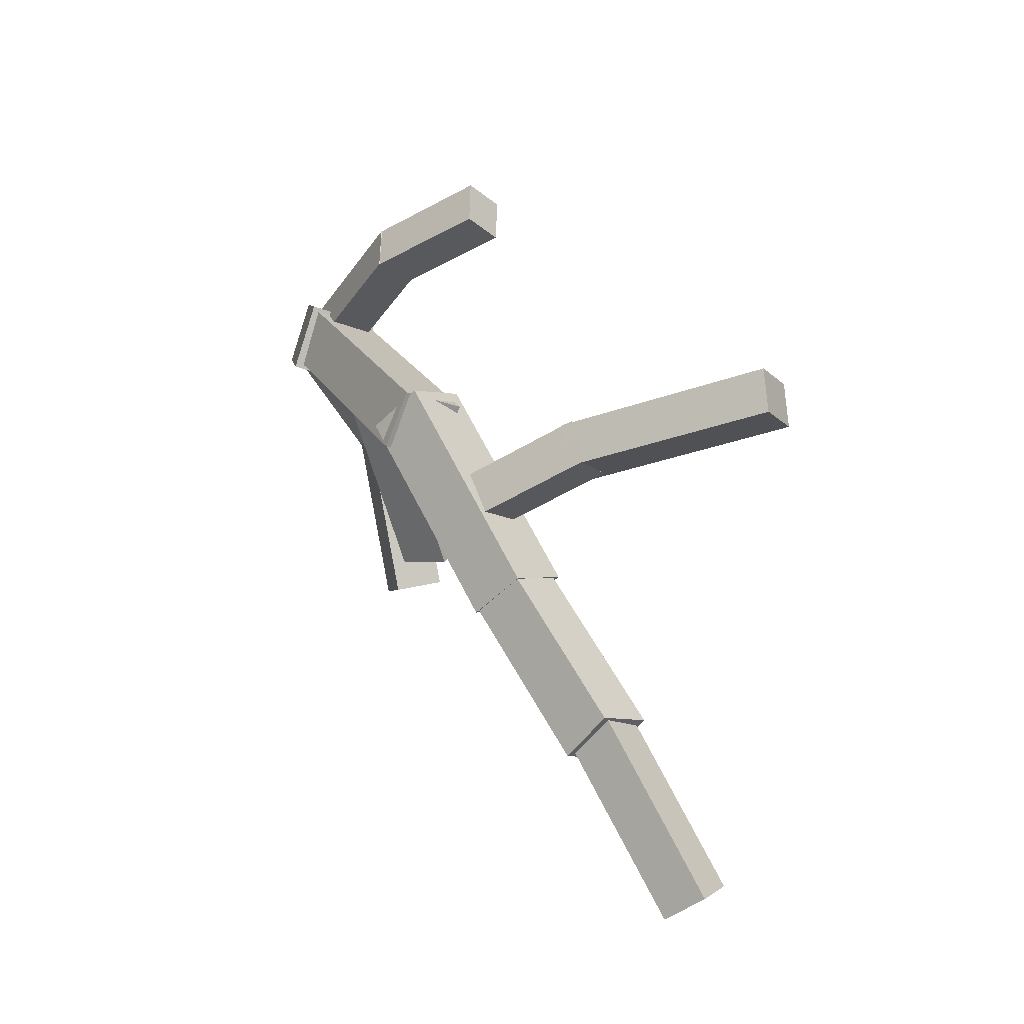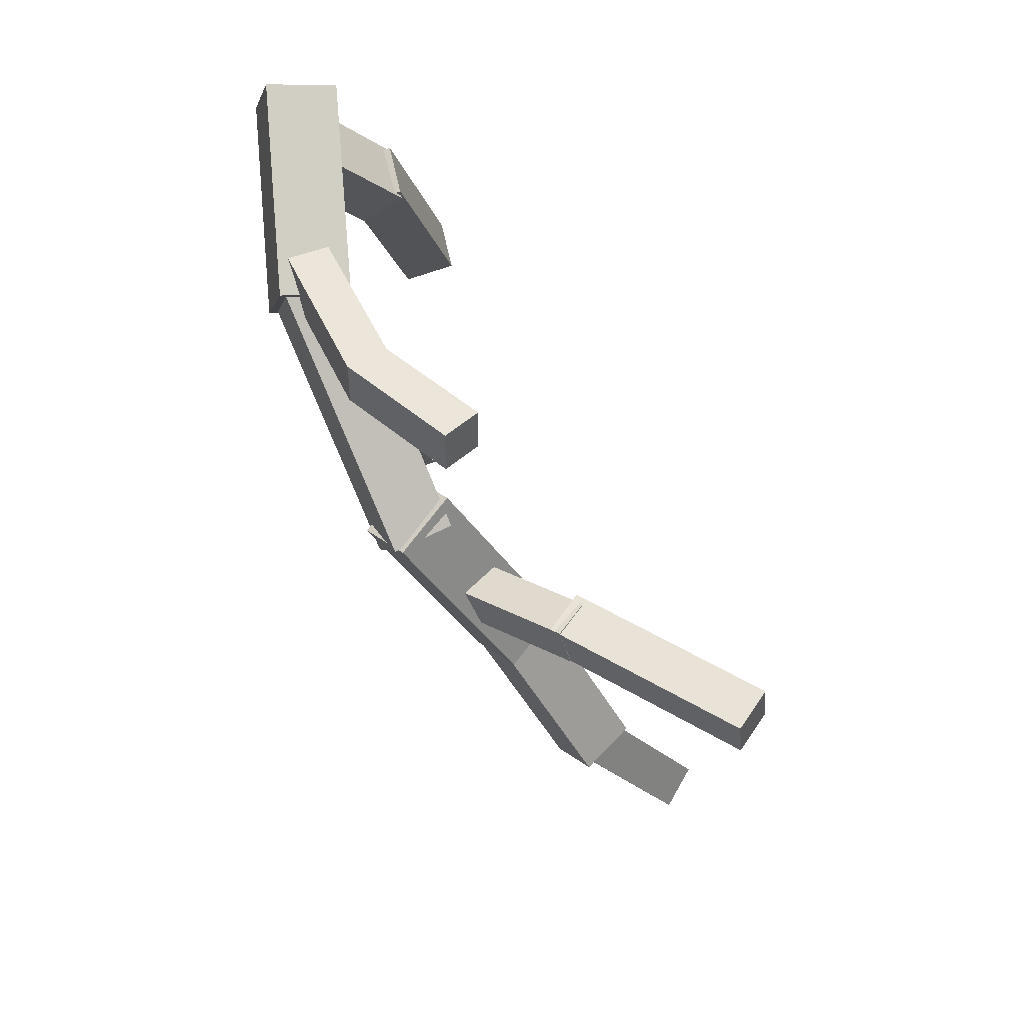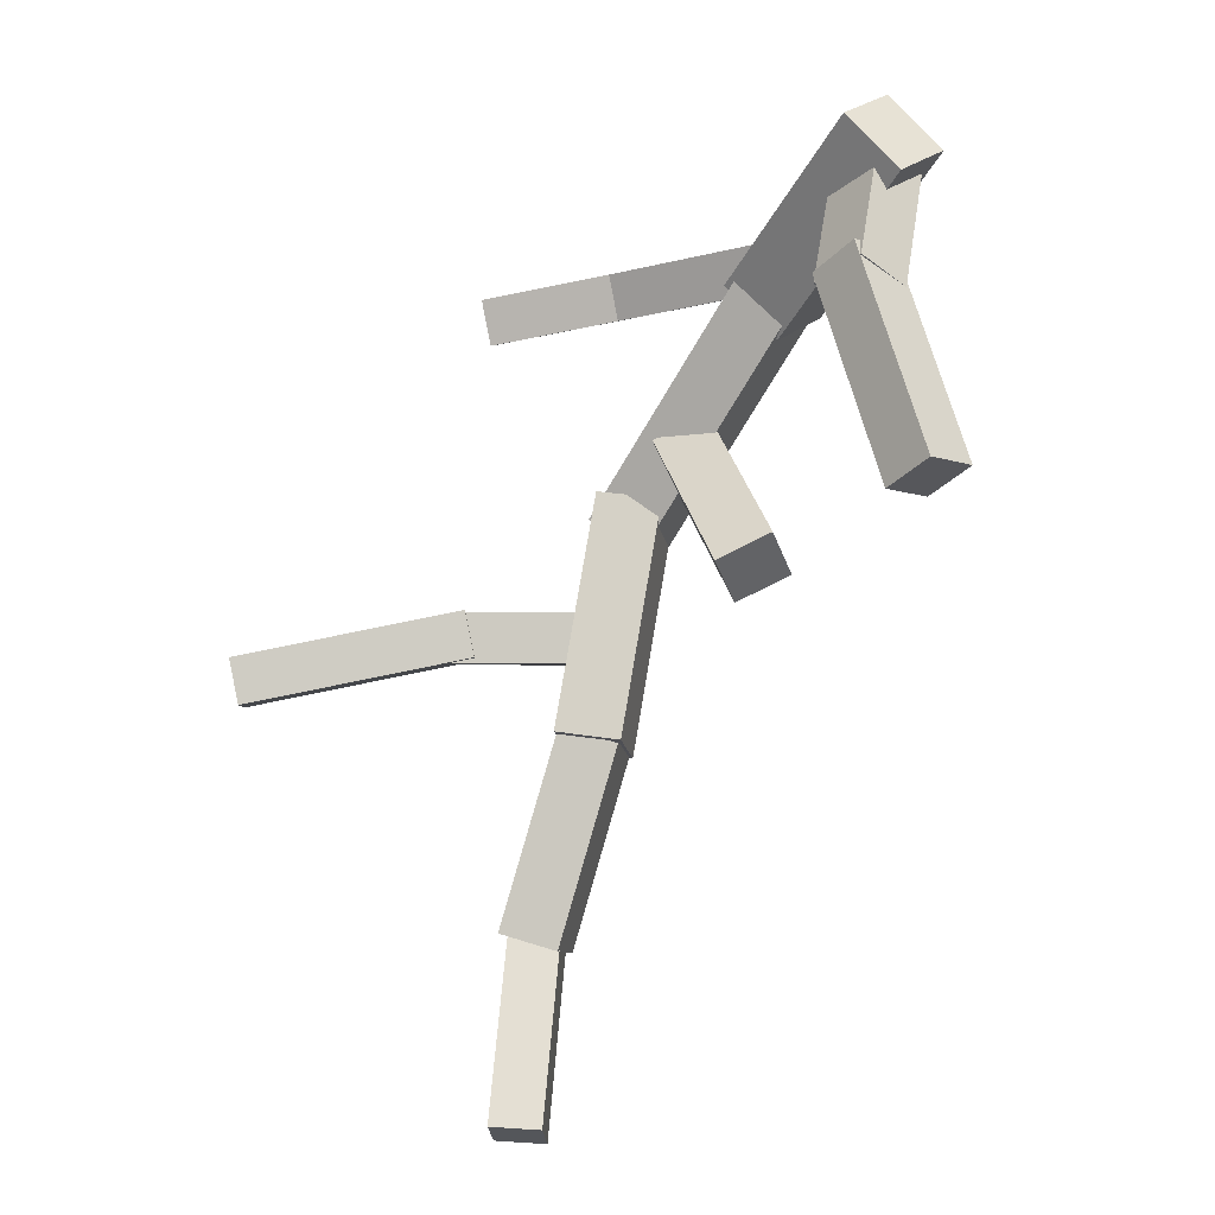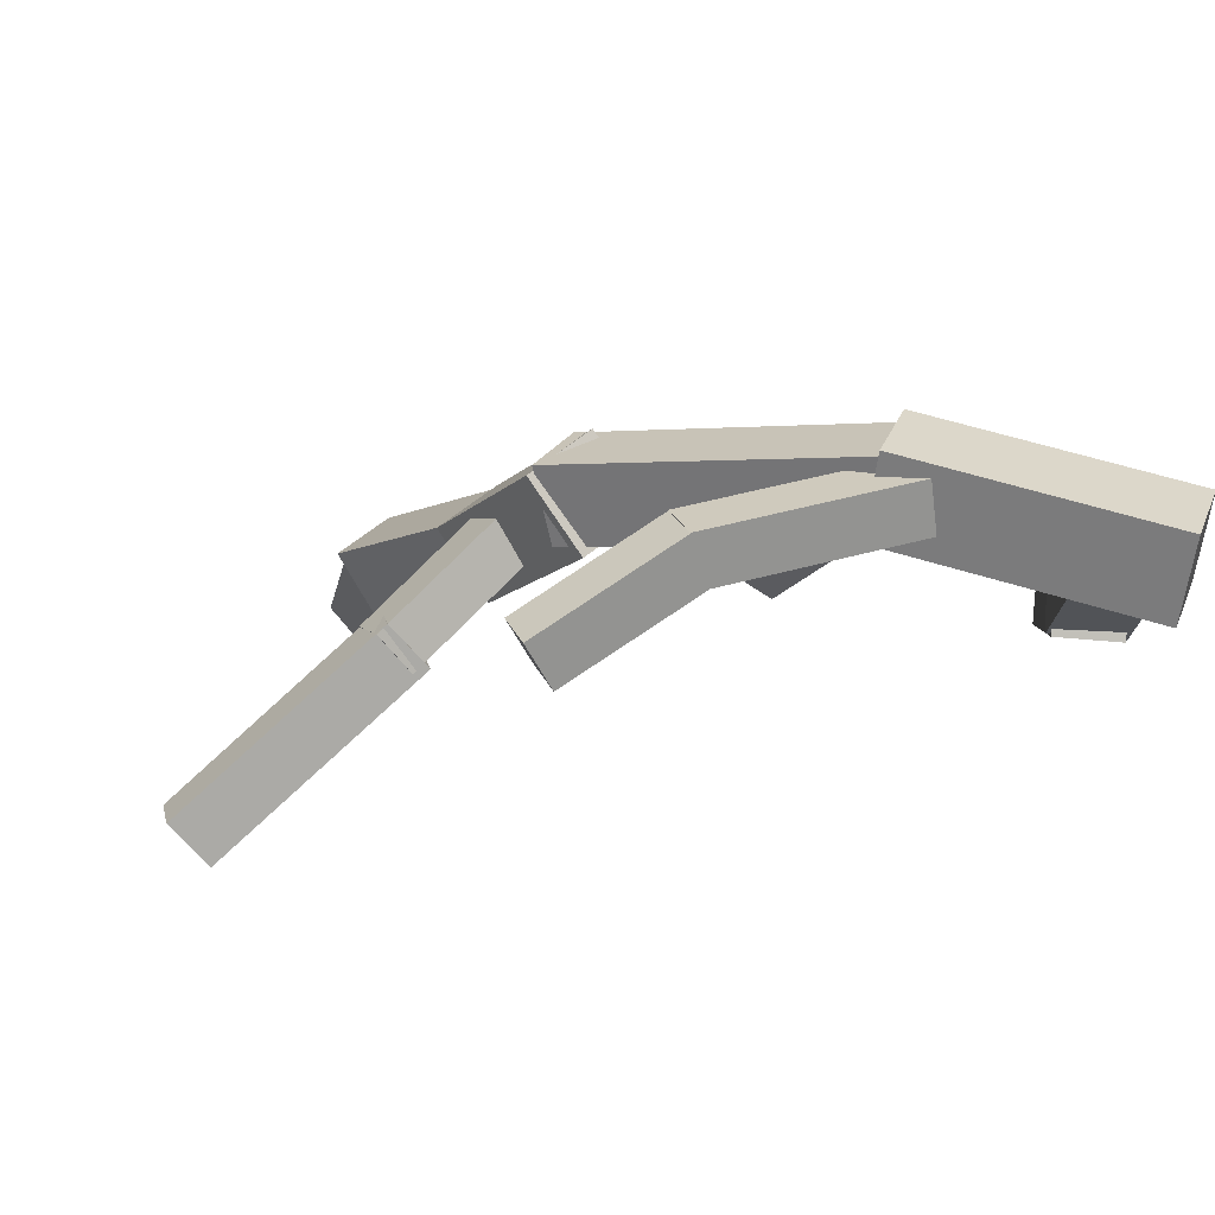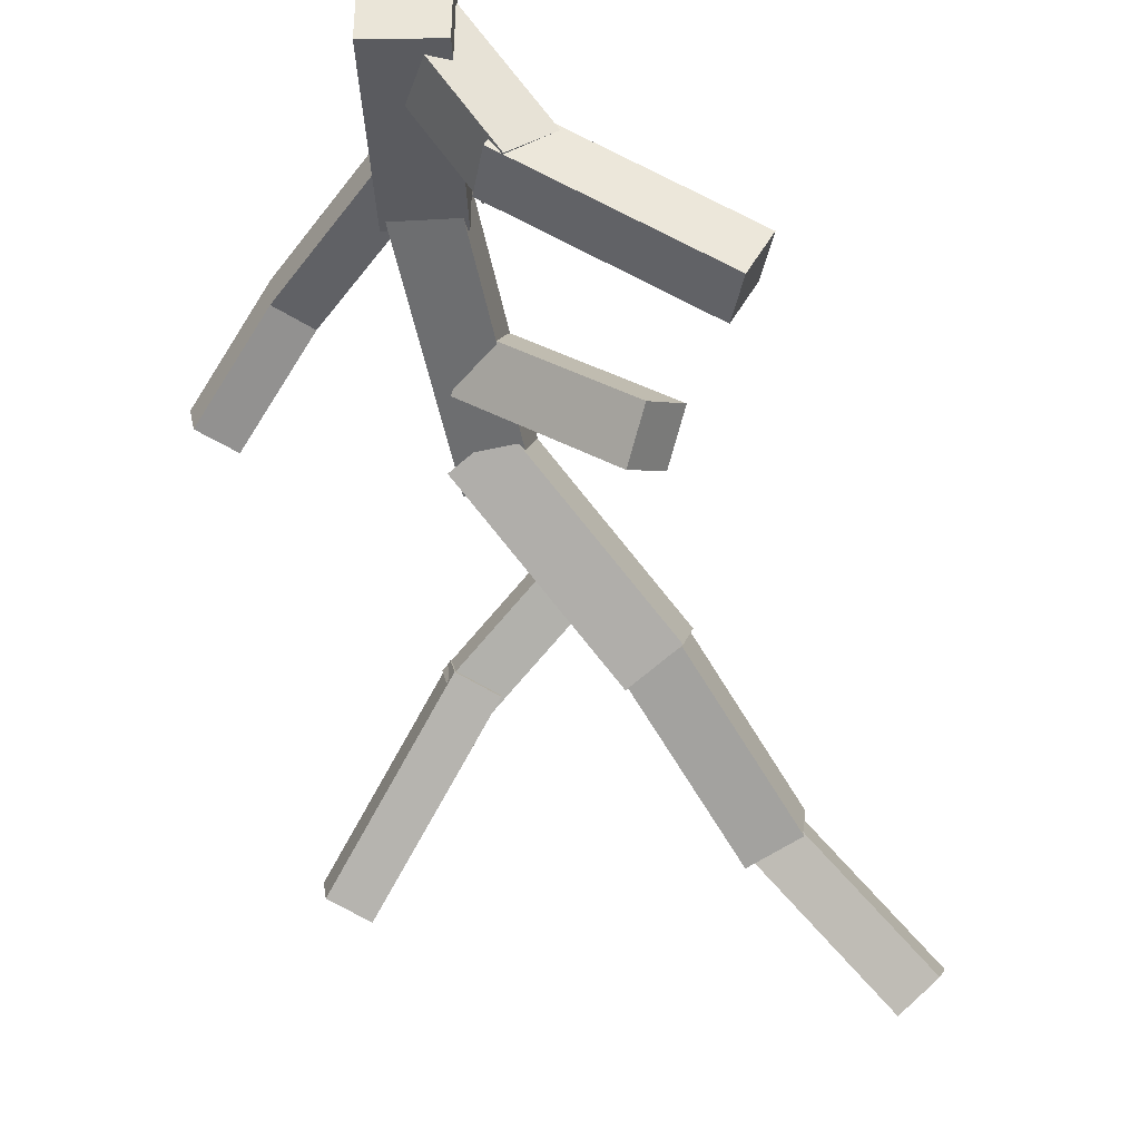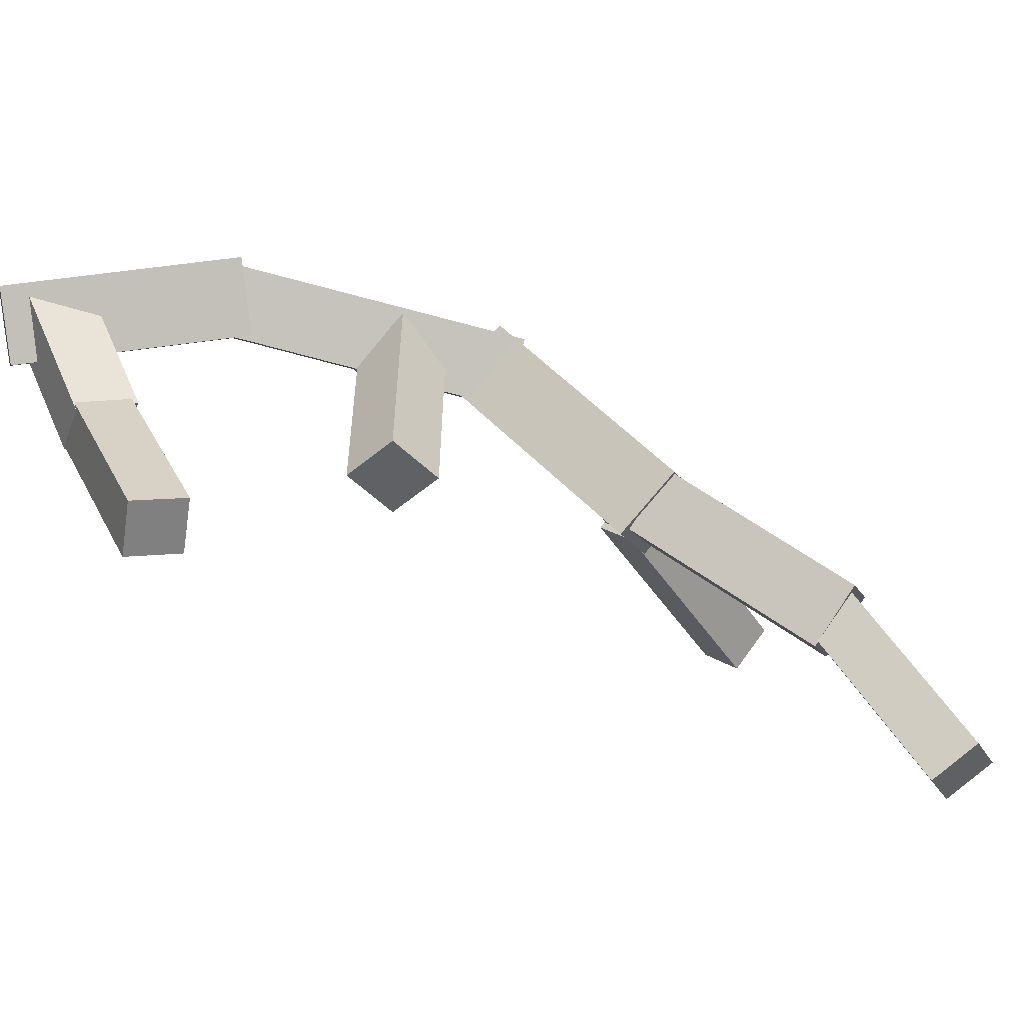
<metadata>
{"format":"obj","ext":"obj","renderer":"f3d","projection":"perspective","resolution":1024,"background":"white","views":[{"elev":-46.7,"azim":-113.5,"up":"+Z"},{"elev":29.6,"azim":-109.7,"up":"+Z"},{"elev":19.7,"azim":31.8,"up":"+Z"},{"elev":28.6,"azim":-34.6,"up":"+Y"},{"elev":-40.4,"azim":39.3,"up":"+Y"},{"elev":1.8,"azim":115.8,"up":"+Y"}]}
</metadata>
<code>
o cube
v -0.1867 1.003 -0.7031
v -0.06671 0.5727 -1.315
v -0.1209 0.8258 -0.5654
v -0.0009727 0.3954 -1.177
v -0.2598 0.5074 -1.306
v -0.3797 0.9378 -0.6951
v -0.194 0.3301 -1.169
v -0.314 0.7605 -0.5574
f 4 7 5 2
f 3 4 2 1
f 8 3 1 6
f 7 8 6 5
f 6 1 2 5
f 7 4 3 8
o cube
v -0.1684 0.7172 -1.081
v -0.6256 0.4376 -1.08
v -0.1032 0.6109 -1.026
v -0.5604 0.3313 -1.026
v -0.6572 0.4898 -0.9394
v -0.2 0.7694 -0.9402
v -0.5921 0.3835 -0.8852
v -0.1349 0.6631 -0.886
f 12 15 13 10
f 11 12 10 9
f 16 11 9 14
f 15 16 14 13
f 14 9 10 13
f 15 12 11 16
o cube
v 0.5687 1.105 0.4654
v 0.7001 0.7467 0.1966
v 0.4816 0.9948 0.5695
v 0.6131 0.6367 0.3006
v 0.5452 0.7693 0.0908
v 0.4138 1.127 0.3597
v 0.4582 0.6592 0.1948
v 0.3267 1.017 0.4637
f 20 23 21 18
f 19 20 18 17
f 24 19 17 22
f 23 24 22 21
f 22 17 18 21
f 23 20 19 24
o cube
v -0.571 0.4757 -1.068
v -1.134 0.0431 -1.194
v -0.4933 0.3552 -1.002
v -1.057 -0.07733 -1.128
v -1.191 0.07827 -1.064
v -0.6273 0.5108 -0.9375
v -1.113 -0.04215 -0.9978
v -0.5496 0.3904 -0.8715
f 28 31 29 26
f 27 28 26 25
f 32 27 25 30
f 31 32 30 29
f 30 25 26 29
f 31 28 27 32
o cube
v 0.6327 0.8132 0.2792
v 1.028 0.5039 -0.1994
v 0.5792 0.6606 0.3337
v 0.9741 0.3513 -0.1449
v 0.898 0.5098 -0.3102
v 0.503 0.8191 0.1684
v 0.8445 0.3572 -0.2557
v 0.4495 0.6665 0.2229
f 36 39 37 34
f 35 36 34 33
f 40 35 33 38
f 39 40 38 37
f 38 33 34 37
f 39 36 35 40
o cube
v 0.2853 0.5553 -0.7428
v -0.145 0.9283 -0.5446
v 0.2719 0.4574 -0.5878
v -0.1584 0.8304 -0.3896
v -0.01695 1.034 -0.4665
v 0.4133 0.6615 -0.6647
v -0.03035 0.9366 -0.3115
v 0.3999 0.5636 -0.5097
f 44 47 45 42
f 43 44 42 41
f 48 43 41 46
f 47 48 46 45
f 46 41 42 45
f 47 44 43 48
o cube
v -0.114 0.273 -1.797
v 0.07769 -0.1371 -2.243
v -0.0657 0.1731 -1.685
v 0.126 -0.237 -2.13
v -0.06529 -0.205 -2.242
v -0.257 0.2051 -1.796
v -0.01698 -0.3049 -2.129
v -0.2087 0.1051 -1.684
f 52 55 53 50
f 51 52 50 49
f 56 51 49 54
f 55 56 54 53
f 54 49 50 53
f 55 52 51 56
o cube
v 0.6297 1.109 0.5125
v 0.2052 1.202 -0.04548
v 0.6079 0.8789 0.4908
v 0.1834 0.9718 -0.06723
v 0.02059 1.206 0.09562
v 0.4451 1.113 0.6536
v -0.001187 0.9759 0.07387
v 0.4233 0.8831 0.6319
f 60 63 61 58
f 59 60 58 57
f 64 59 57 62
f 63 64 62 61
f 62 57 58 61
f 63 60 59 64
o cube
v 0.2094 1.187 -0.001391
v -0.1853 0.9603 -0.7862
v 0.2341 0.9842 0.04474
v -0.1606 0.7575 -0.7401
v -0.3631 0.959 -0.6964
v 0.03158 1.186 0.08839
v -0.3384 0.7562 -0.6503
v 0.05633 0.9829 0.1345
f 68 71 69 66
f 67 68 66 65
f 72 67 65 70
f 71 72 70 69
f 70 65 66 69
f 71 68 67 72
o cube
v -0.07526 0.5779 -1.291
v -0.08888 0.2624 -1.844
v -0.01857 0.409 -1.196
v -0.03219 0.09351 -1.749
v -0.2701 0.2182 -1.814
v -0.2565 0.5337 -1.261
v -0.2134 0.04936 -1.719
v -0.1998 0.3649 -1.166
f 76 79 77 74
f 75 76 74 73
f 80 75 73 78
f 79 80 78 77
f 78 73 74 77
f 79 76 75 80
o cube
v 0.1637 1.145 0.06222
v -0.3999 1.101 -0.1011
v 0.1701 1.007 0.07799
v -0.3935 0.9627 -0.08537
v -0.4405 1.114 0.03529
v 0.1231 1.159 0.1986
v -0.4341 0.9764 0.05105
v 0.1295 1.021 0.2144
f 84 87 85 82
f 83 84 82 81
f 88 83 81 86
f 87 88 86 85
f 86 81 82 85
f 87 84 83 88
o cube
v -0.3977 1.1 -0.1004
v -0.7672 0.9083 -0.1912
v -0.3409 0.9766 -0.07111
v -0.7104 0.7849 -0.1619
v -0.8078 0.922 -0.05476
v -0.4384 1.114 0.03599
v -0.751 0.7986 -0.02544
v -0.3816 0.9903 0.06531
f 92 95 93 90
f 91 92 90 89
f 96 91 89 94
f 95 96 94 93
f 94 89 90 93
f 95 92 91 96

</code>
